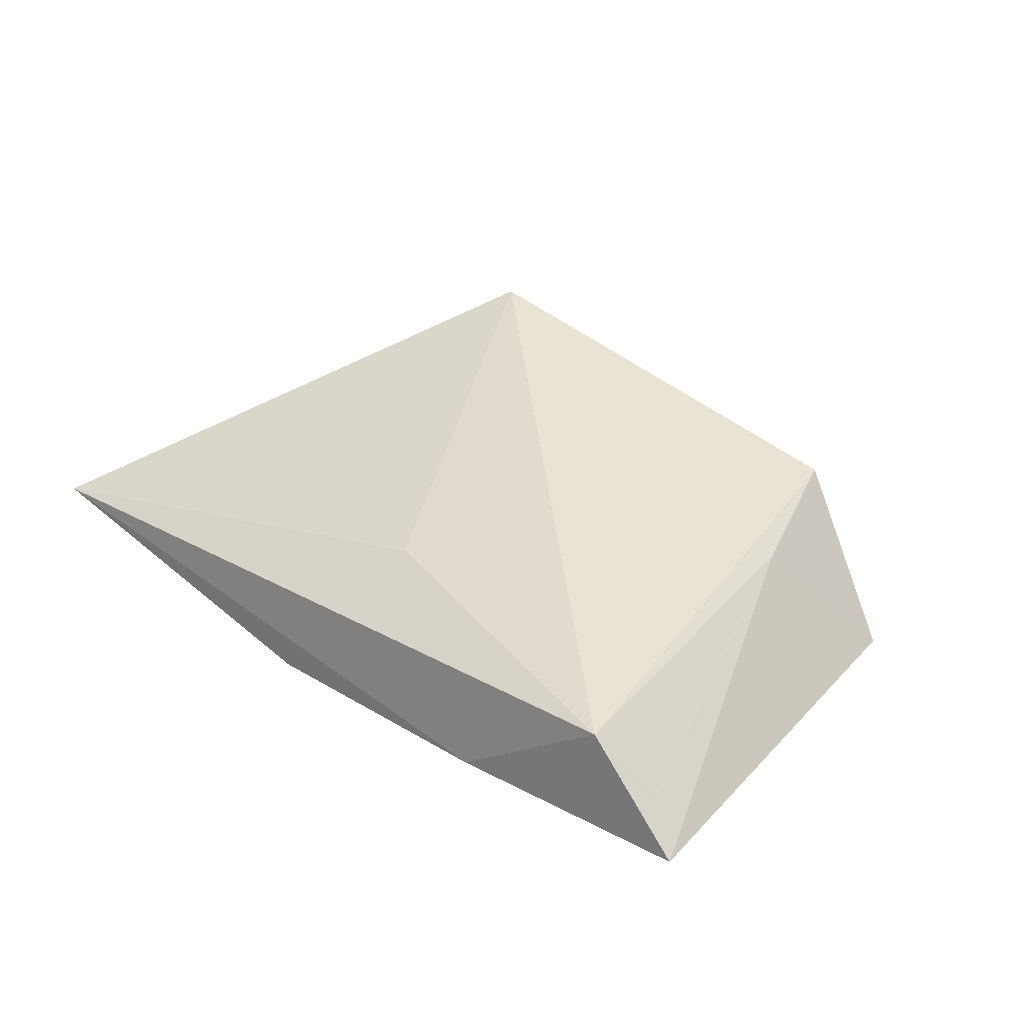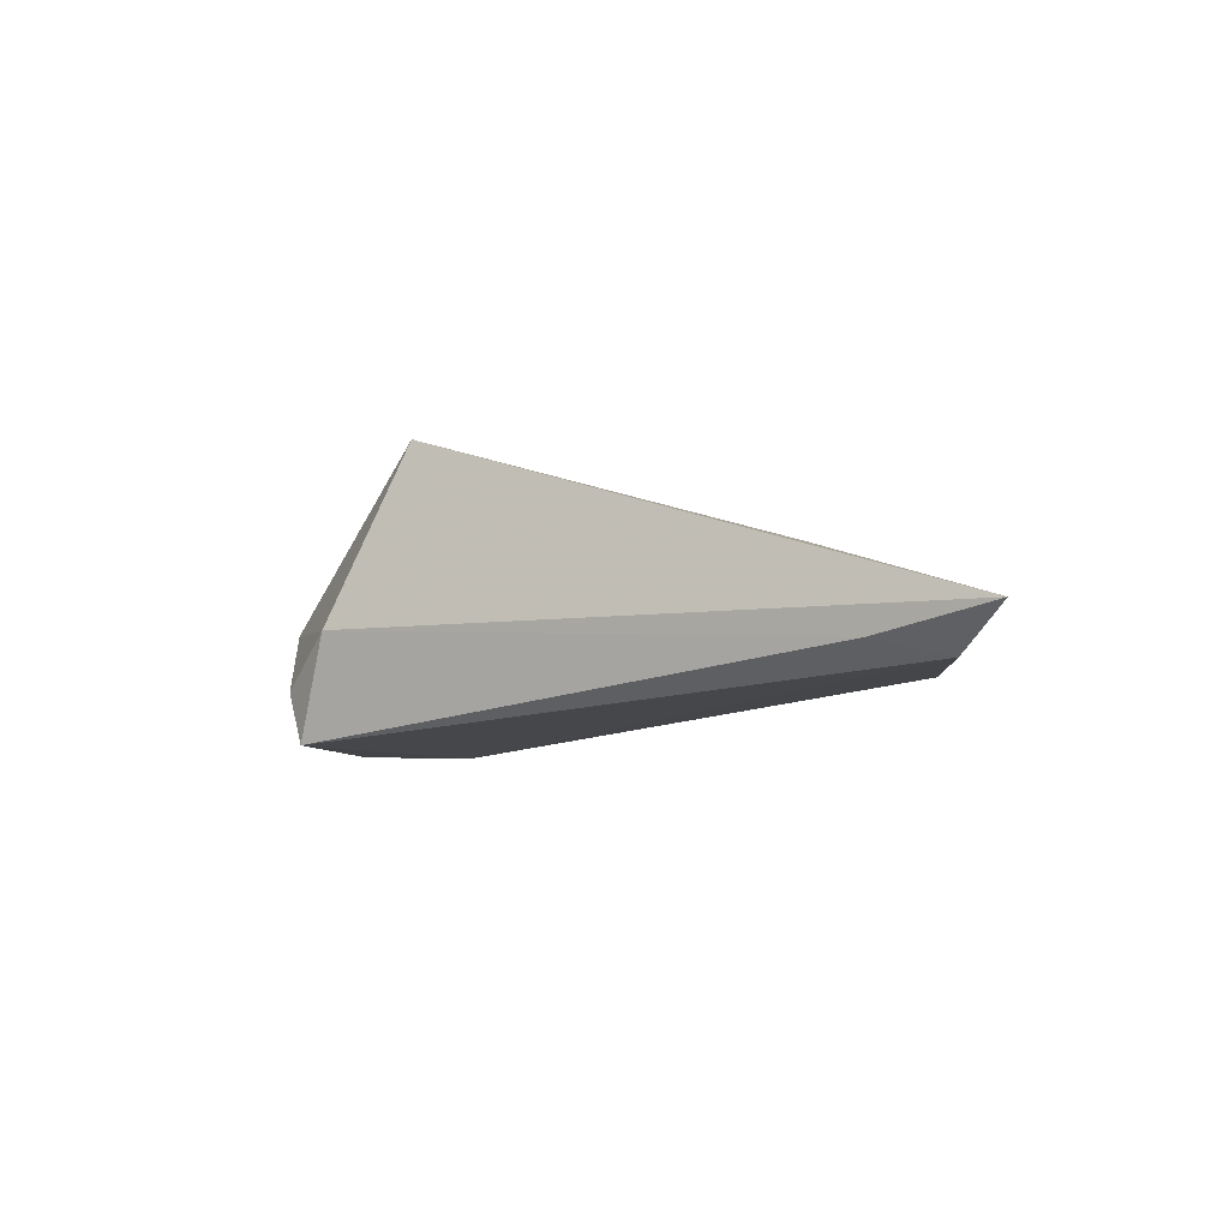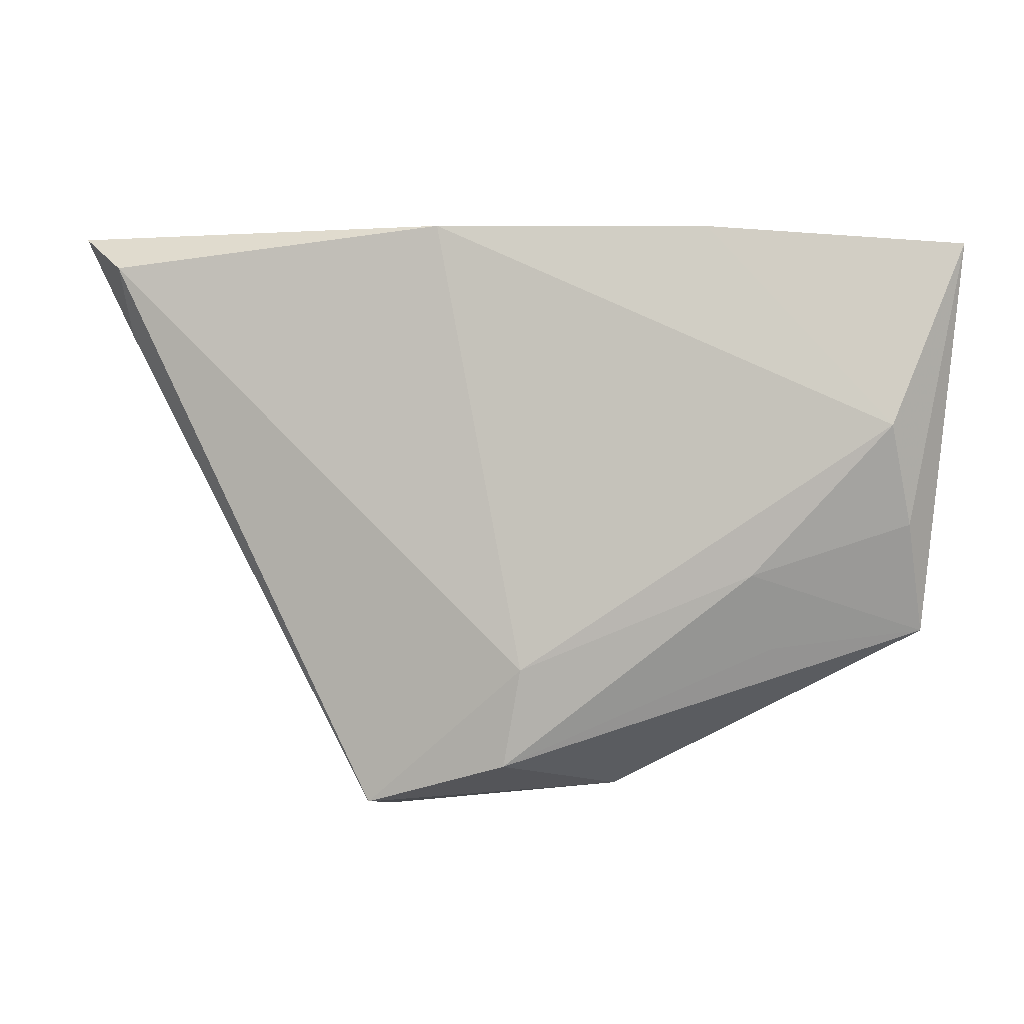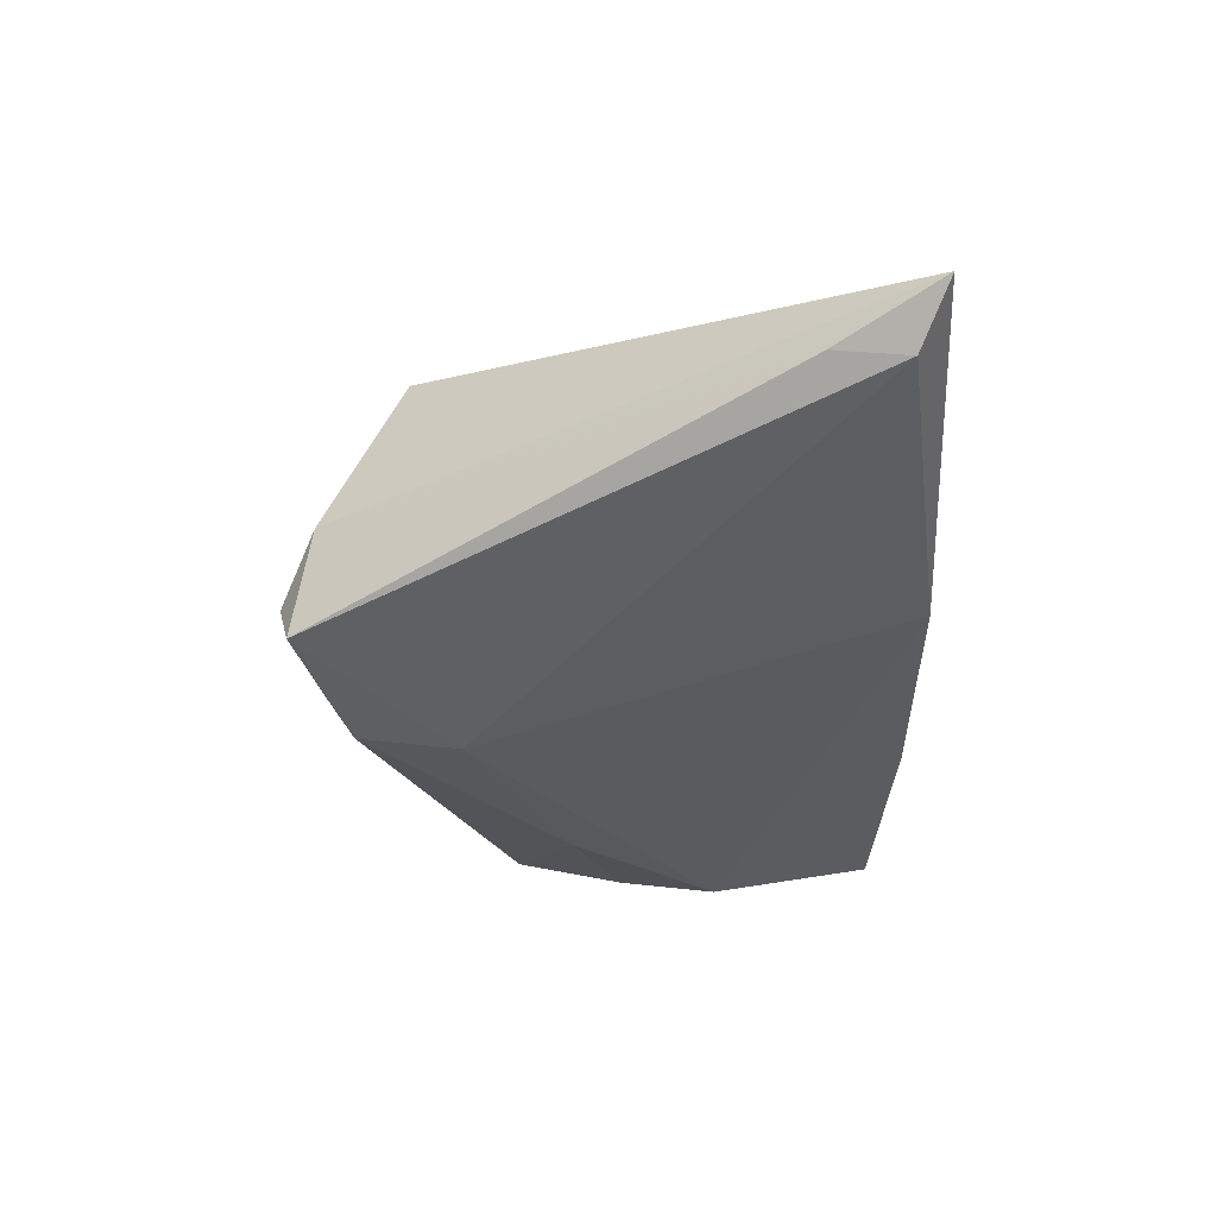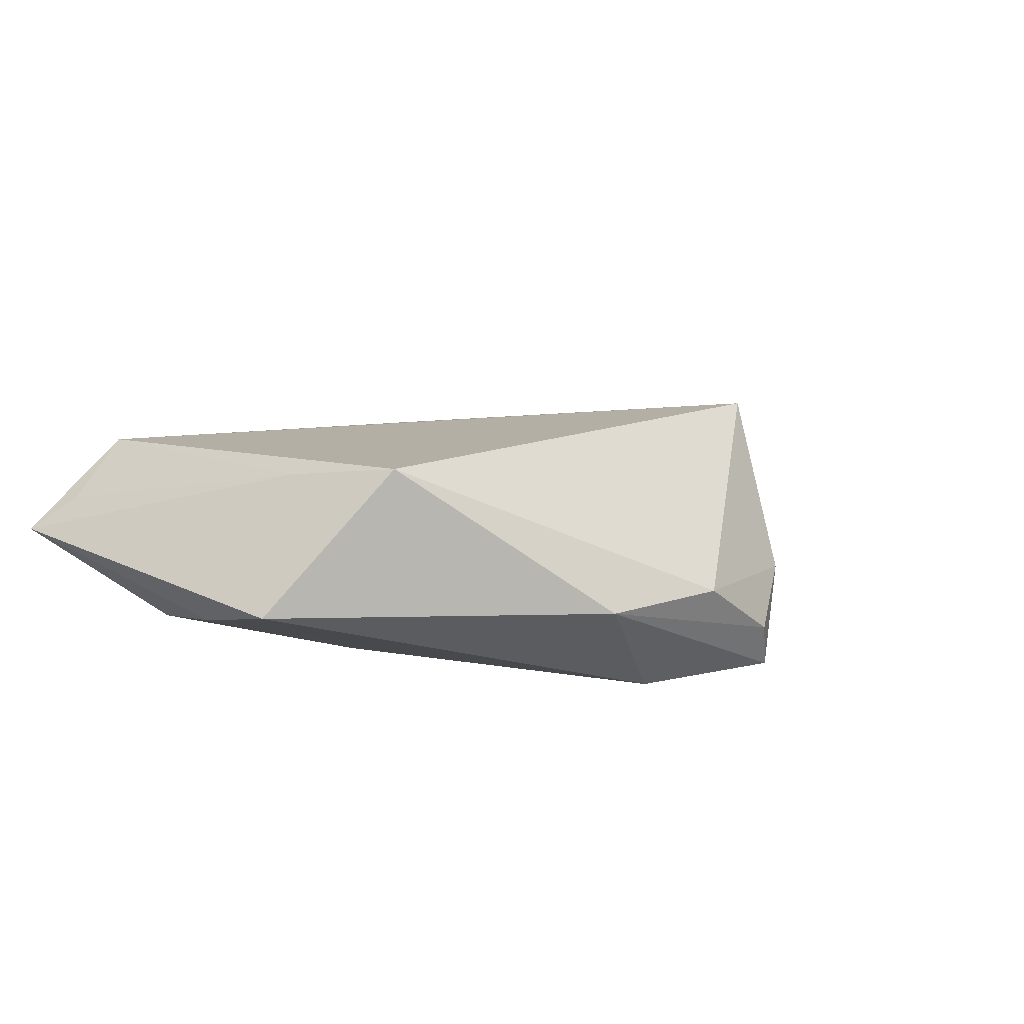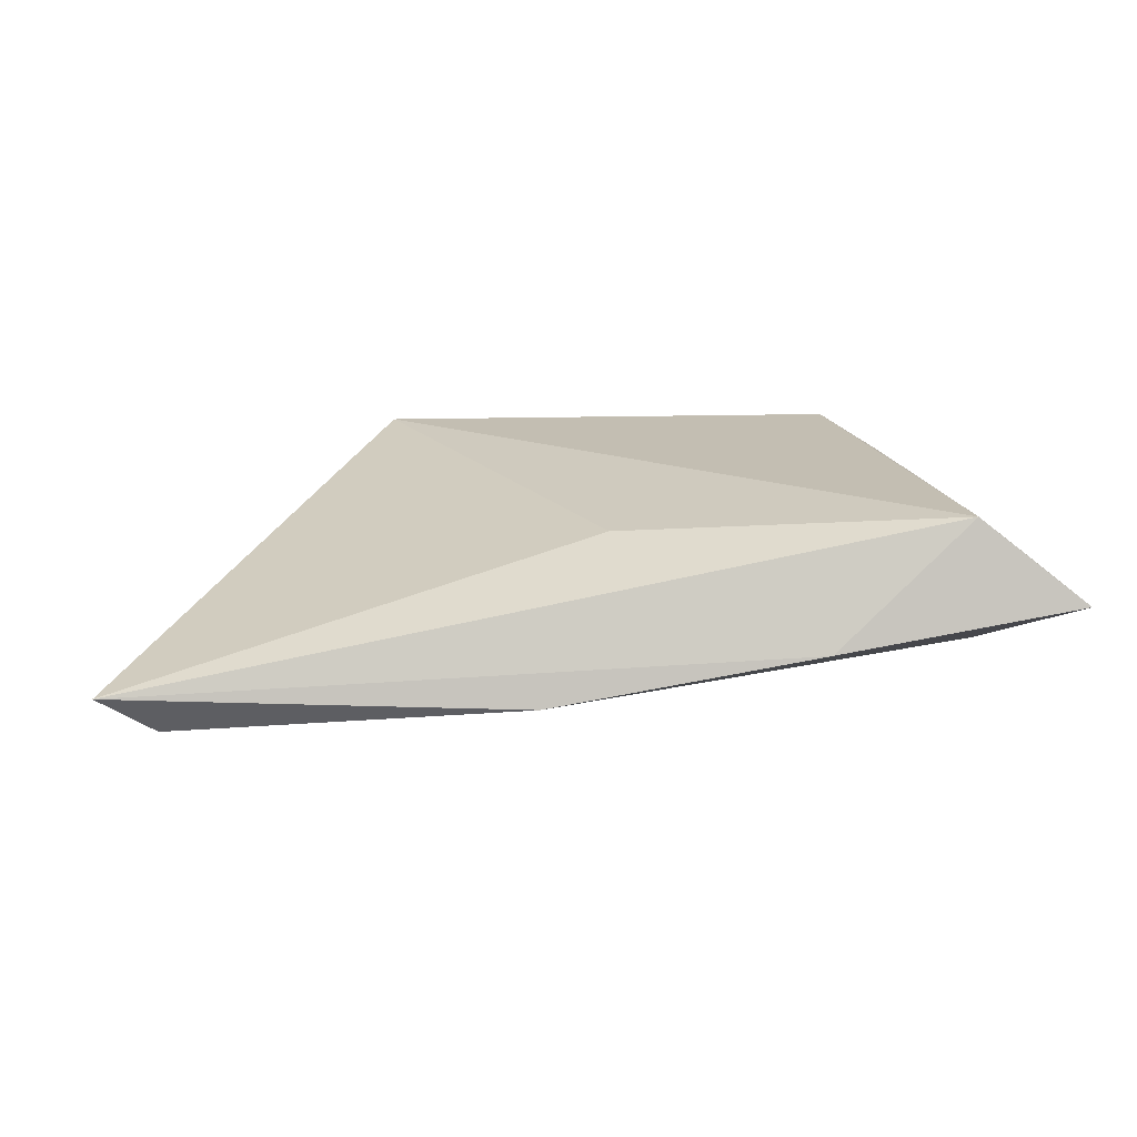
<metadata>
{"format":"obj","ext":"obj","renderer":"f3d","projection":"perspective","resolution":1024,"background":"white","views":[{"elev":40.8,"azim":-137.7,"up":"+Z"},{"elev":-7.8,"azim":87.9,"up":"+Z"},{"elev":8.3,"azim":-164.7,"up":"+Y"},{"elev":-41.6,"azim":90.7,"up":"+Z"},{"elev":16.3,"azim":-43.0,"up":"+Z"},{"elev":12.0,"azim":173.4,"up":"+Z"}]}
</metadata>
<code>
v 0.01294 0.03645 -0.00817
v -0.03093 -0.0166 -0.00713
v 0.05543 0.02166 -0.008819
v -0.05275 0.03434 0.001662
v 0.06329 0.0344 -0.005844
v 0.006567 -0.03944 -0.002852
v 0.02476 -0.03506 -0.004451
v 0.01756 -0.03931 -0.01073
v -0.03707 -0.005469 0.01449
v -0.04752 0.03048 0.006014
v -0.009551 -0.03676 -0.002911
v -0.0005111 -0.01908 -0.01702
v 0.001716 -0.03175 -0.01702
v -0.02112 0.03645 -0.002791
v -0.02877 -0.006654 -0.0109
v 0.02702 -0.0252 0.01703
v -0.04882 -0.01468 0.0001685
v 0.01993 -0.03771 -0.01702
v -0.03907 0.03253 0.01247
v 0.0564 0.03081 -0.01092
v 0.003128 0.02232 0.009726
v -0.04743 -0.0004886 -0.004028
v -0.04531 0.01232 -0.007158
v -0.03258 -0.02087 0.0174
f 21 16 5
f 5 19 21
f 21 19 16
f 20 1 5
f 12 1 20
f 20 18 12
f 4 19 14
f 14 19 5
f 5 1 14
f 23 1 12
f 4 14 23
f 23 14 1
f 4 17 9
f 11 8 6
f 18 8 11
f 12 18 13
f 18 11 13
f 13 11 17
f 3 20 5
f 18 20 3
f 7 8 18
f 5 16 7
f 7 16 6
f 6 8 7
f 7 3 5
f 18 3 7
f 10 19 4
f 4 9 10
f 10 9 19
f 16 19 24
f 19 9 24
f 6 16 24
f 24 11 6
f 24 9 17
f 17 11 24
f 15 23 12
f 12 13 15
f 22 15 17
f 23 15 22
f 22 17 4
f 4 23 22
f 2 13 17
f 17 15 2
f 2 15 13

</code>
